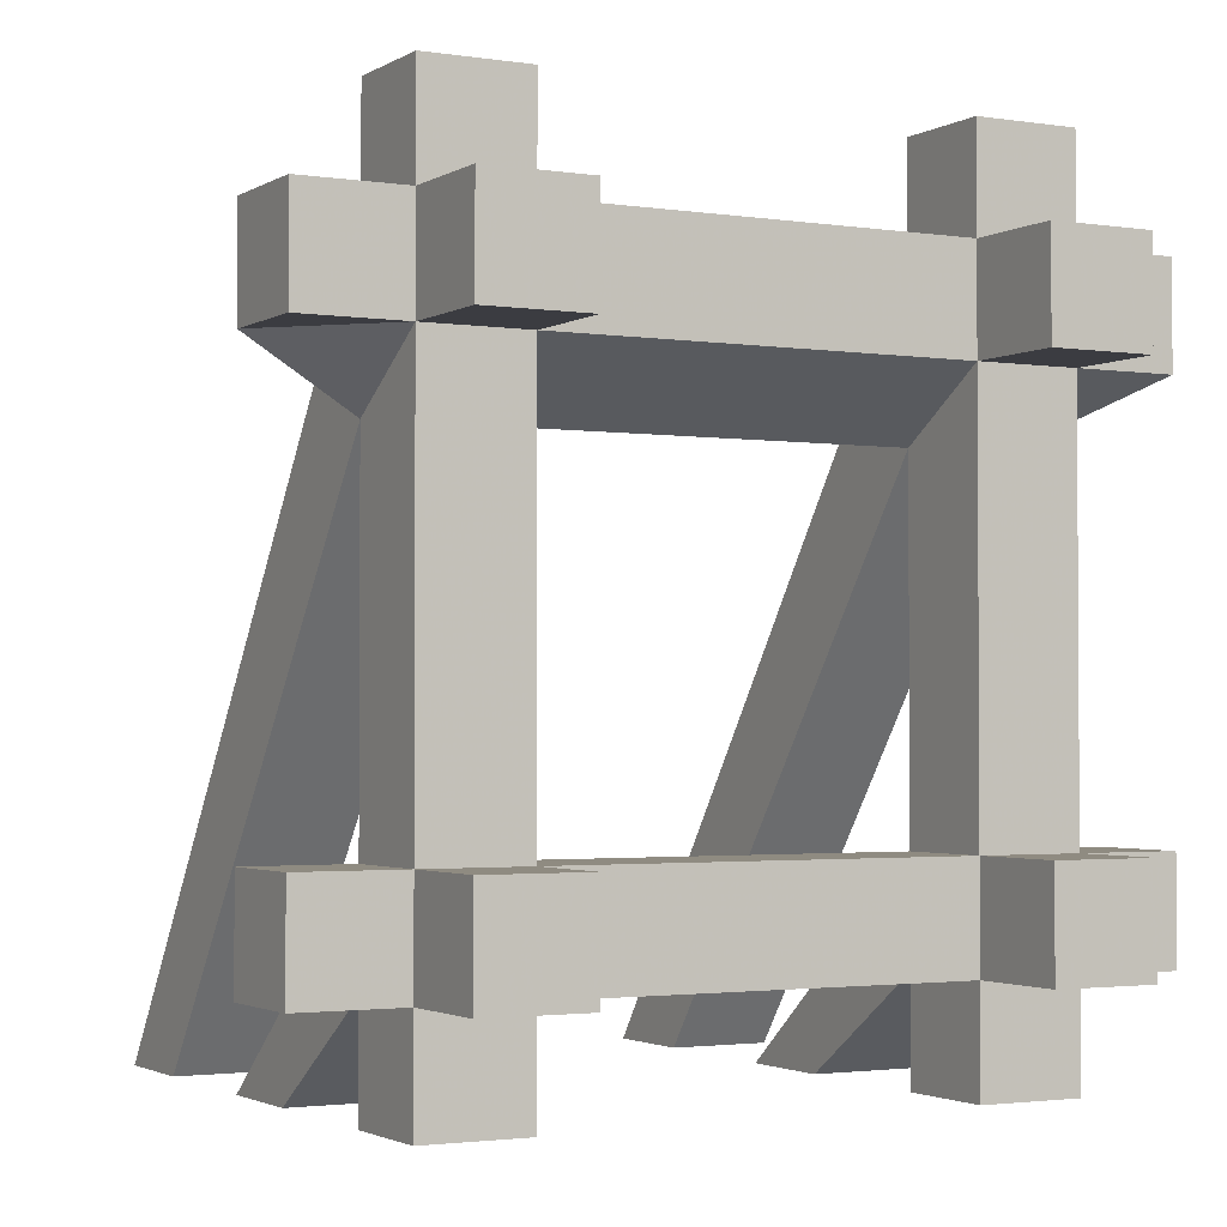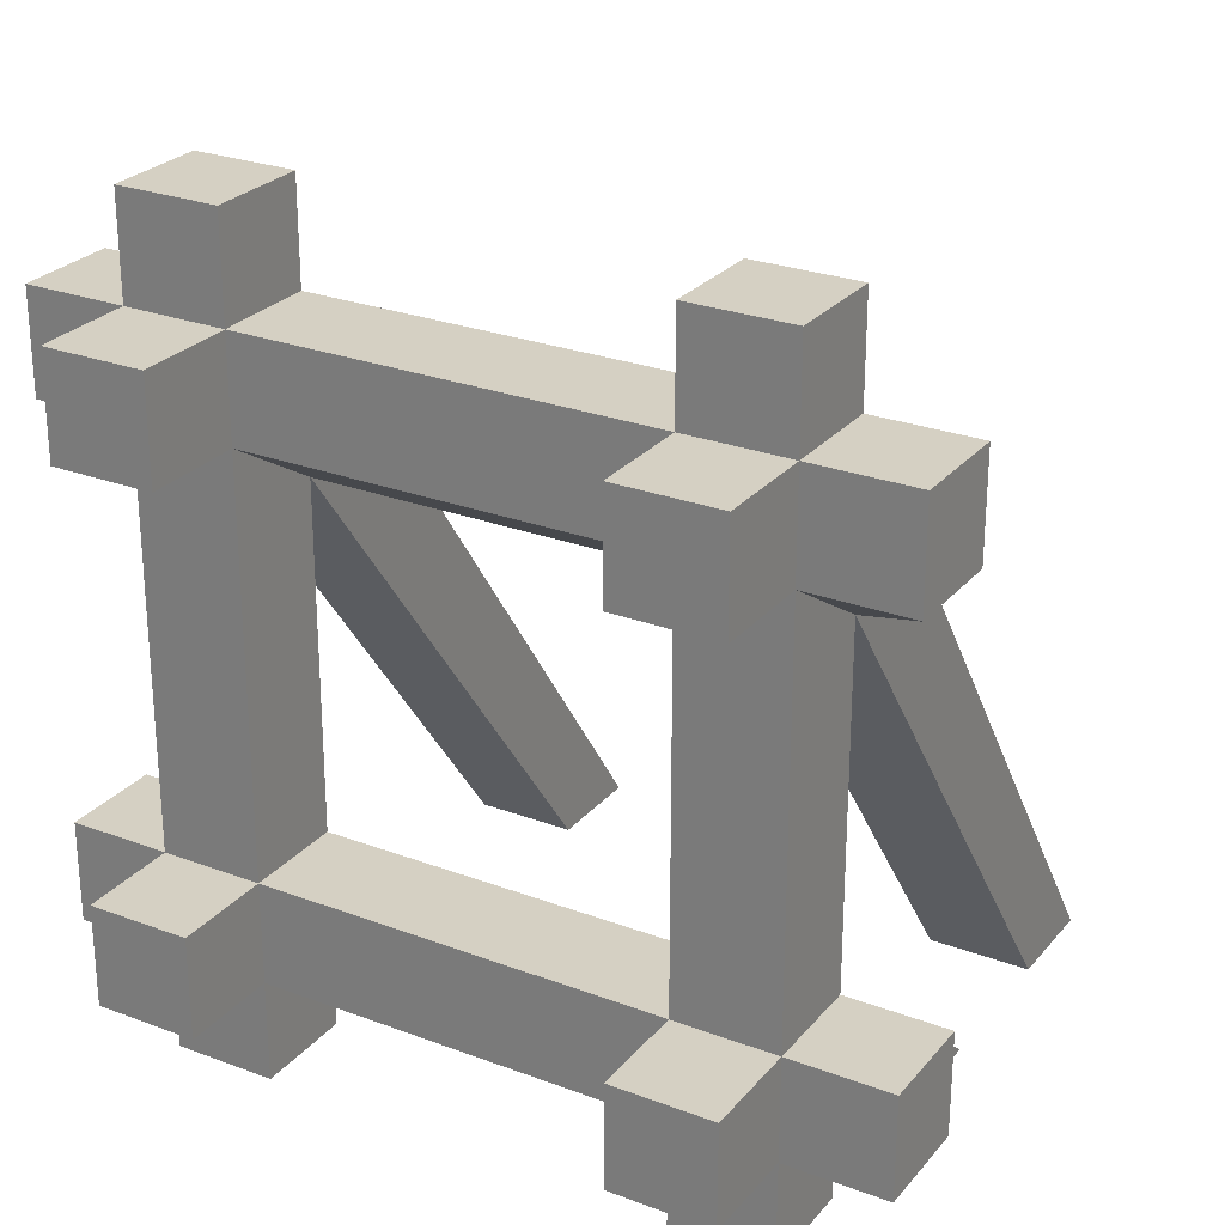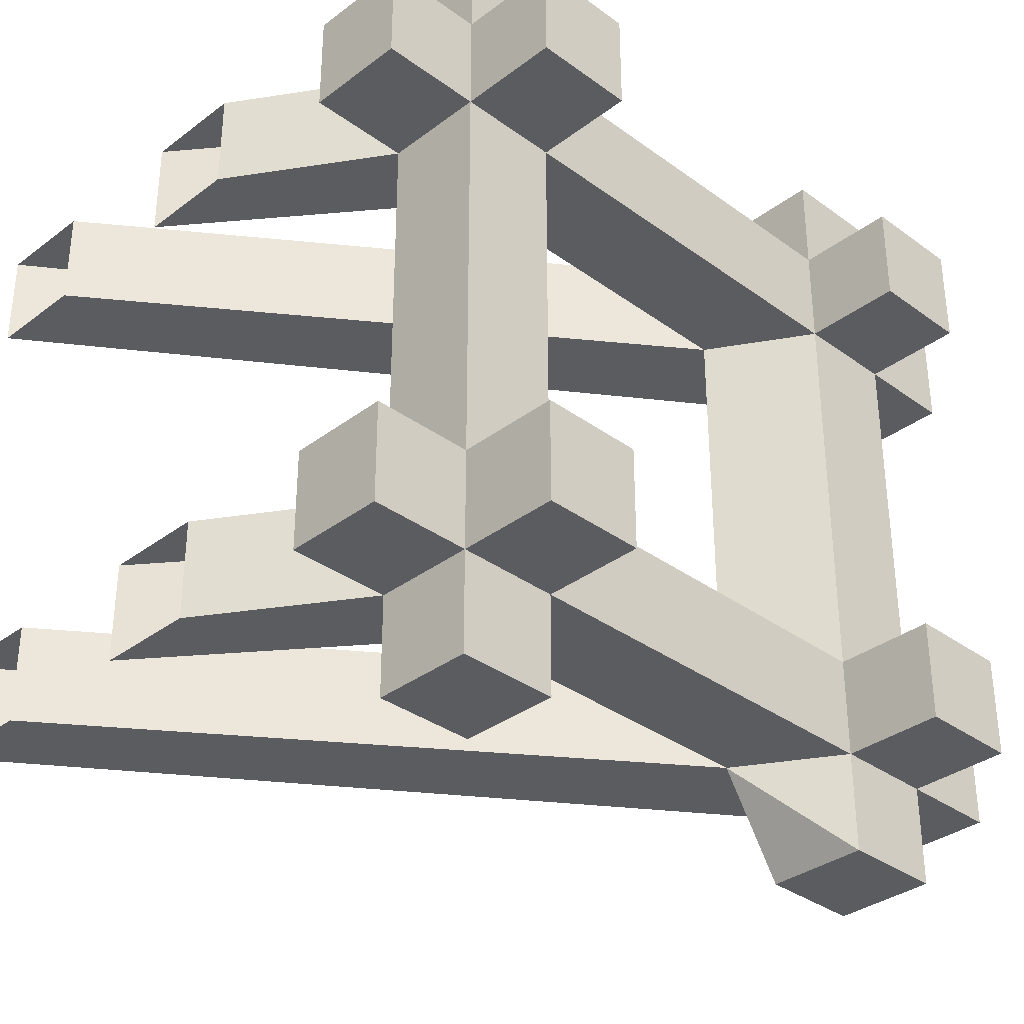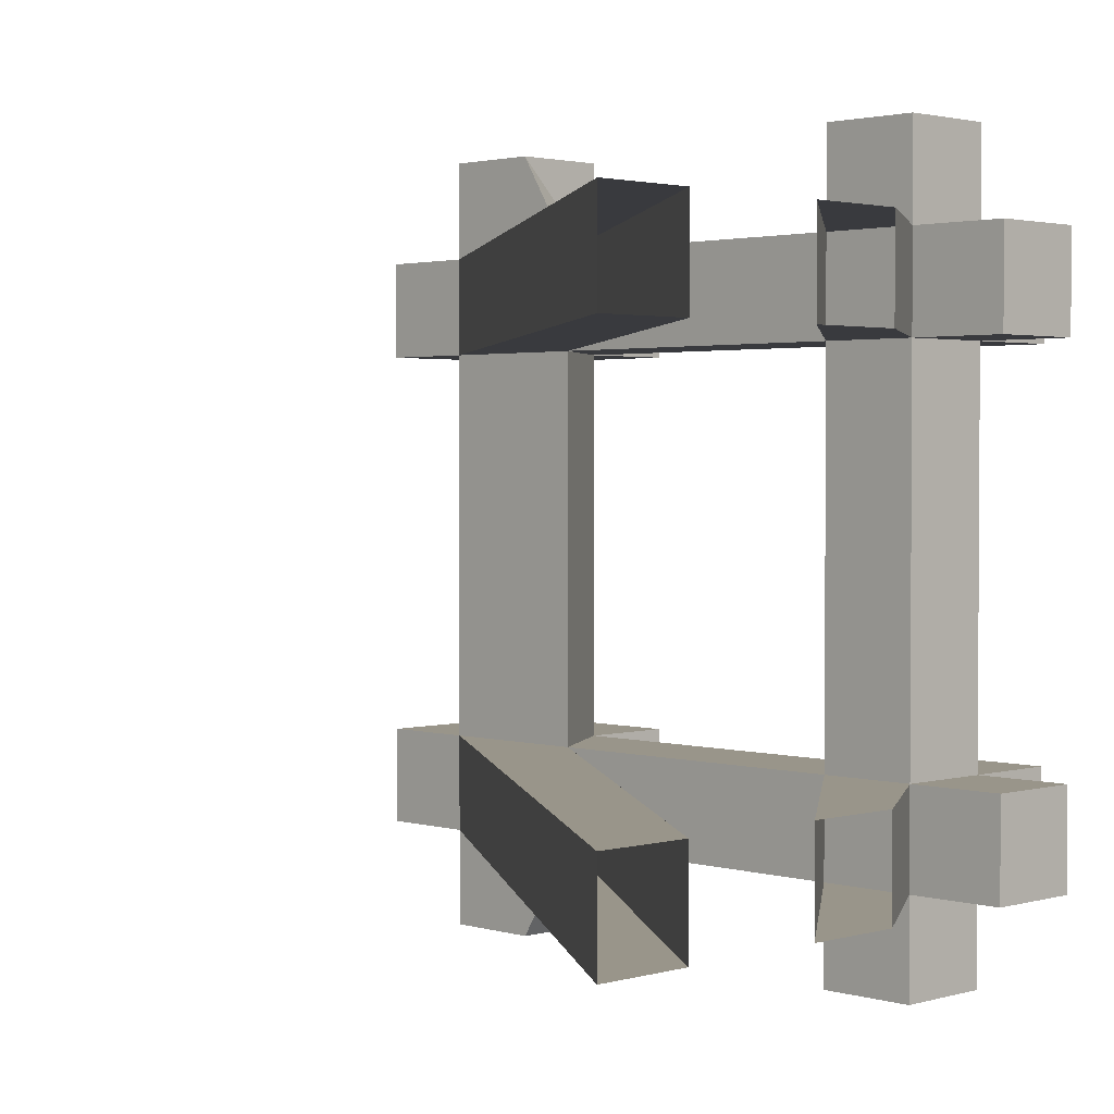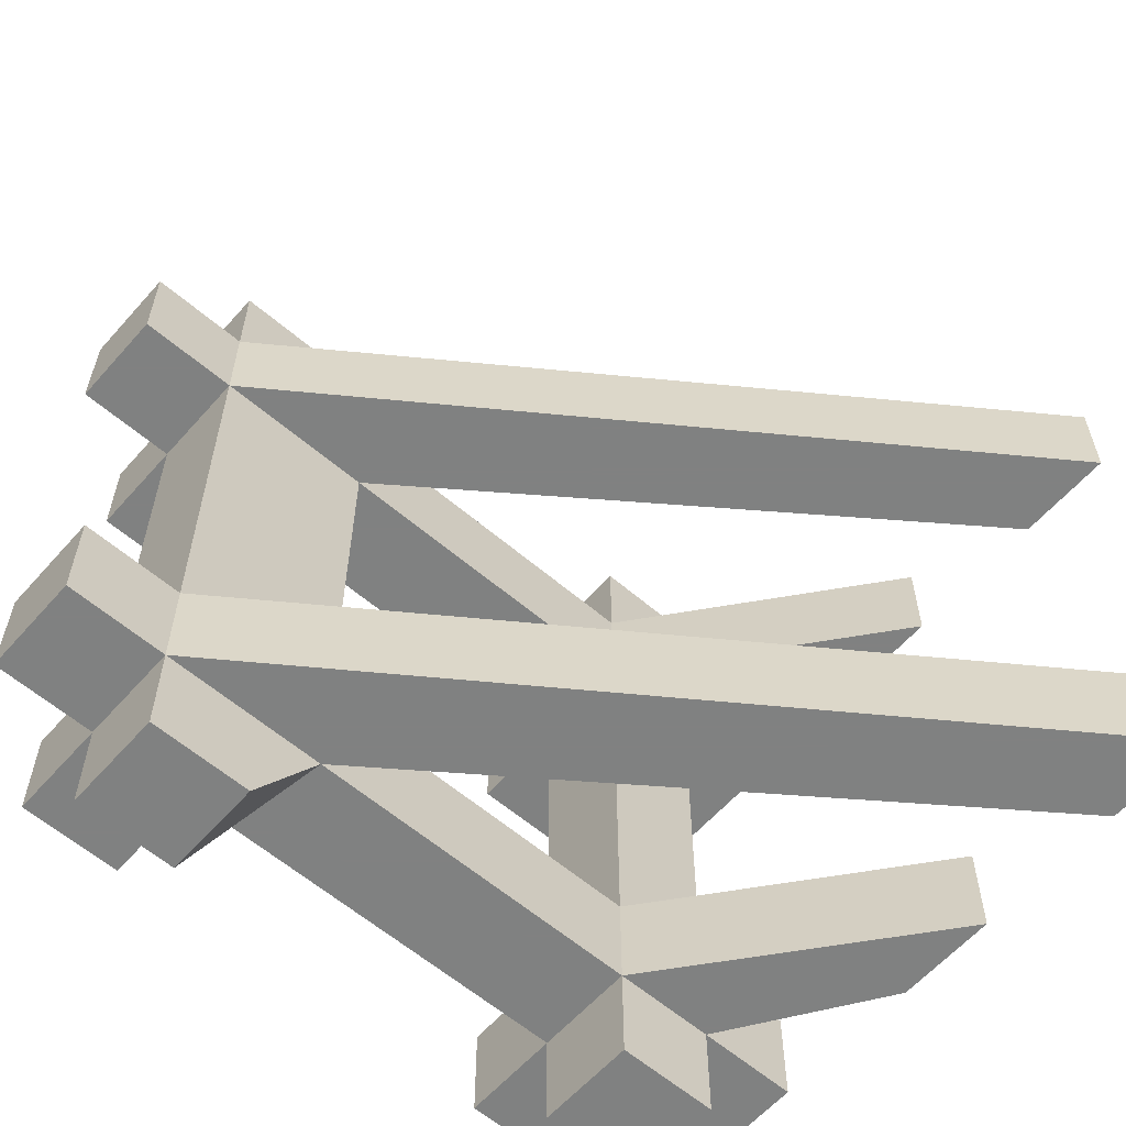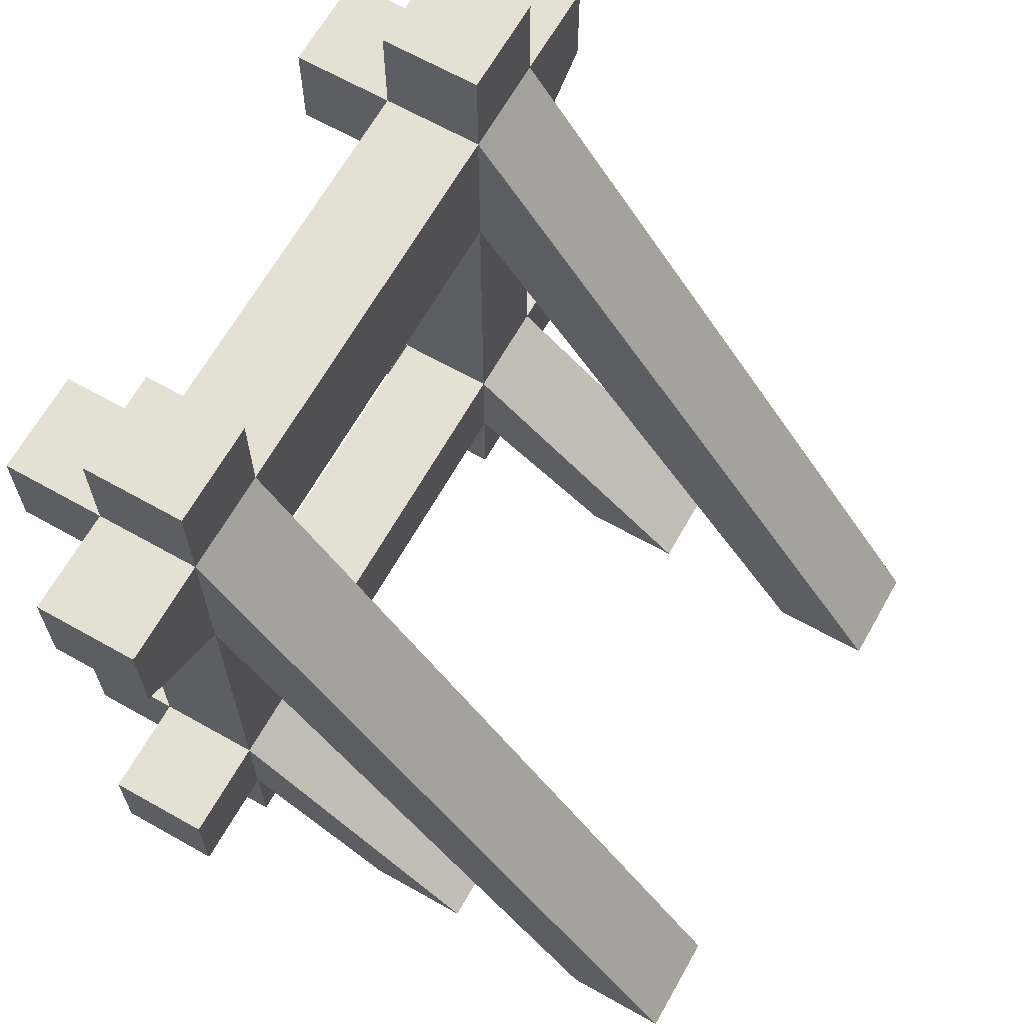
<metadata>
{"format":"obj","ext":"obj","renderer":"f3d","projection":"perspective","resolution":1024,"background":"white","views":[{"elev":-2.2,"azim":61.6,"up":"+Y"},{"elev":26.3,"azim":120.7,"up":"+Y"},{"elev":-34.1,"azim":45.5,"up":"+Z"},{"elev":2.1,"azim":-44.4,"up":"+Z"},{"elev":-60.3,"azim":-131.2,"up":"+Z"},{"elev":65.9,"azim":-150.5,"up":"+Y"}]}
</metadata>
<code>
v 0.25 0.25 -0.25
v 0.25 0.25 -0.375
v 0.25 0.6719 -0.375
v 0.25 0.6719 -0.25
v 0.375 0.25 -0.25
v 0.375 0.125 -0.25
v 0.25 0.125 -0.25
v 0.25 0.125 -0.375
v 0.375 0.25 -0.375
v 0.375 0.75 -0.375
v 0.375 0.875 -0.375
v 0.25 0.875 -0.375
v 0.25 0.875 -0.25
v 0.375 0.75 -0.25
v 0.375 0.125 -0.375
v 0.5 0.25 -0.25
v 0.375 0.125 0.25
v 0.375 0.25 0.25
v 0.25 0.25 0.25
v 0.0625 0 -0.25
v -0.0625 0 -0.25
v -0.0625 0 -0.375
v 0.25 0.125 -0.5
v 0.25 0.25 -0.5
v 0.25 0 -0.375
v 0.5 0.125 -0.375
v 0.5 0.25 -0.375
v 0.5 0.125 -0.25
v 0.375 0 -0.25
v 0.25 0.125 0.25
v 0.25 0 0.25
v 0.375 0 0.25
v 0.375 0 0.375
v 0.375 0.125 0.375
v 0.25 0.125 0.375
v 0.25 0 0.375
v 0.25 0.25 0.375
v 0.375 0.25 0.375
v 0.5 0.25 0.375
v 0.5 0.125 0.375
v 0.5 0.125 0.25
v 0.25 0.25 0.5
v 0.25 0.125 0.5
v 0.375 0.25 0.5
v 0.375 0.125 0.5
v 0.375 0.875 -0.25
v 0.5 0.75 -0.375
v 0.375 0.875 -0.5
v 0.375 0.75 -0.5
v 0.375 1 -0.375
v 0.25 0.875 -0.5
v 0.25 0.75 -0.5
v -0.375 0 -0.375
v -0.25 0 -0.375
v -0.25 0 -0.25
v 0.25 0.875 0.25
v 0.25 0.6719 0.25
v 0.375 0.75 0.25
v 0.5 0.875 -0.25
v 0.5 0.75 -0.25
v 0.5 0.875 -0.375
v 0.25 1 -0.375
v 0.375 1 -0.25
v 0.25 1 -0.25
v -0.375 0 -0.25
v 0.375 0 -0.375
v 0.25 0 -0.25
v 0.25 0.6719 0.375
v 0.375 0.75 0.375
v 0.5 0.25 0.25
v 0.375 0.875 0.25
v 0.25 0.875 0.375
v 0.25 0.875 0.5
v 0.25 0.75 0.5
v 0.375 0.75 0.5
v 0.375 0.875 0.375
v 0.5 0.75 0.25
v 0.375 1 0.25
v 0.25 1 0.25
v 0.25 1 0.375
v 0.375 1 0.375
v 0.375 0.875 0.5
v 0.5 0.875 0.375
v 0.5 0.75 0.375
v 0.5 0.875 0.25
v 0.0625 0 0.25
v 0.0625 0 0.375
v -0.0625 0 0.375
v -0.0625 0 0.25
v 0.0625 0 -0.375
v 0.375 0.25 -0.5
v 0.375 0.125 -0.5
v -0.25 0 0.25
v -0.25 0 0.375
v -0.375 0 0.375
v -0.375 0 0.25
f 1 2 3
f 1 3 4
f 1 4 5
f 1 5 6
f 1 6 7
f 1 7 2
f 2 7 8
f 2 8 9
f 2 9 10
f 2 10 3
f 3 10 11
f 3 11 12
f 3 12 4
f 4 12 13
f 4 13 14
f 4 14 5
f 5 14 9
f 5 9 15
f 5 15 6
f 5 6 15
f 5 15 9
f 5 9 16
f 5 16 6
f 5 6 17
f 5 17 18
f 5 18 1
f 1 18 19
f 1 19 7
f 1 7 20
f 1 20 21
f 1 21 2
f 2 21 22
f 2 22 8
f 2 8 23
f 2 23 24
f 2 24 9
f 2 9 8
f 8 9 15
f 8 15 6
f 8 6 7
f 8 7 25
f 8 25 15
f 8 15 9
f 9 15 26
f 9 26 27
f 9 27 16
f 16 27 28
f 16 28 6
f 6 28 26
f 6 26 15
f 6 15 29
f 6 29 7
f 6 7 30
f 6 30 17
f 17 30 31
f 17 31 32
f 17 32 33
f 17 33 34
f 17 34 30
f 30 34 35
f 30 35 31
f 31 35 36
f 31 36 32
f 32 36 33
f 33 36 35
f 33 35 34
f 34 35 37
f 34 37 38
f 34 38 17
f 34 17 38
f 34 38 39
f 34 39 40
f 34 40 41
f 34 41 17
f 17 41 18
f 17 18 30
f 30 18 19
f 30 19 35
f 35 19 37
f 35 37 42
f 35 42 43
f 35 43 34
f 35 34 37
f 37 34 38
f 37 38 44
f 37 44 42
f 42 44 43
f 43 44 45
f 43 45 34
f 34 45 38
f 38 45 44
f 9 14 10
f 10 14 46
f 10 46 11
f 10 11 46
f 10 46 14
f 10 14 47
f 10 47 11
f 10 11 48
f 10 48 49
f 10 49 3
f 10 3 11
f 11 3 12
f 11 12 13
f 11 13 46
f 11 46 50
f 11 50 12
f 11 12 51
f 11 51 48
f 48 51 49
f 49 51 52
f 49 52 3
f 3 52 12
f 3 12 53
f 3 53 54
f 3 54 4
f 4 54 55
f 4 55 13
f 4 13 56
f 4 56 57
f 4 57 14
f 14 57 58
f 14 58 46
f 14 46 59
f 14 59 60
f 14 60 47
f 47 60 61
f 47 61 11
f 11 61 59
f 11 59 46
f 62 50 63
f 62 63 64
f 62 64 12
f 62 12 50
f 50 46 63
f 63 46 64
f 64 46 13
f 64 13 12
f 12 13 65
f 12 65 53
f 15 66 29
f 29 66 67
f 29 67 7
f 7 67 25
f 25 67 66
f 25 66 15
f 14 13 46
f 37 19 57
f 37 57 68
f 37 68 38
f 38 68 69
f 38 69 18
f 38 18 17
f 38 17 18
f 38 18 39
f 39 18 70
f 39 70 40
f 40 70 41
f 41 70 18
f 19 18 58
f 19 58 57
f 57 58 71
f 57 71 56
f 57 56 68
f 68 56 72
f 68 72 69
f 68 69 72
f 68 72 73
f 68 73 74
f 68 74 69
f 69 74 75
f 69 75 76
f 69 76 58
f 69 58 18
f 58 69 77
f 58 77 71
f 58 71 76
f 58 76 71
f 58 71 46
f 46 71 13
f 13 71 56
f 56 71 78
f 56 78 79
f 56 79 80
f 56 80 72
f 56 72 71
f 71 72 76
f 71 76 78
f 78 76 81
f 78 81 79
f 79 81 80
f 80 81 76
f 80 76 72
f 72 76 69
f 72 69 76
f 72 76 82
f 72 82 73
f 73 82 74
f 74 82 75
f 75 82 76
f 58 76 69
f 69 76 83
f 69 83 84
f 69 84 77
f 77 84 85
f 77 85 71
f 71 85 83
f 71 83 76
f 85 84 83
f 35 30 86
f 35 86 87
f 35 87 37
f 37 87 88
f 37 88 19
f 19 88 89
f 19 89 30
f 19 30 7
f 30 89 86
f 61 60 59
f 7 8 90
f 7 90 20
f 8 22 90
f 27 26 28
f 52 51 12
f 24 91 9
f 9 91 15
f 15 91 92
f 15 92 8
f 8 92 23
f 23 92 24
f 24 92 91
f 68 57 93
f 68 93 94
f 68 94 72
f 72 94 95
f 72 95 56
f 56 95 96
f 56 96 57
f 57 96 93
f 13 55 65

</code>
